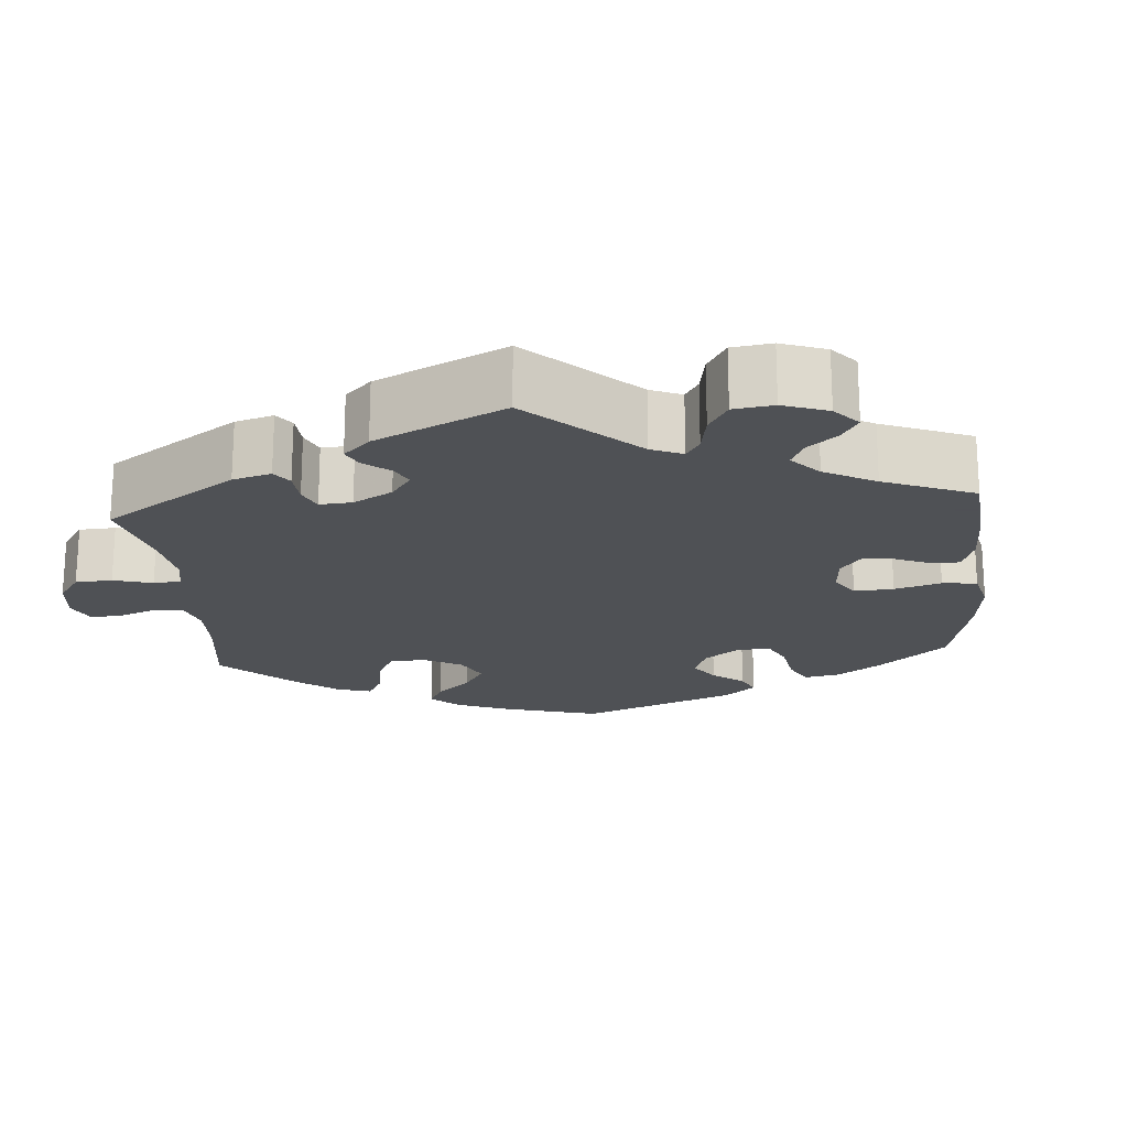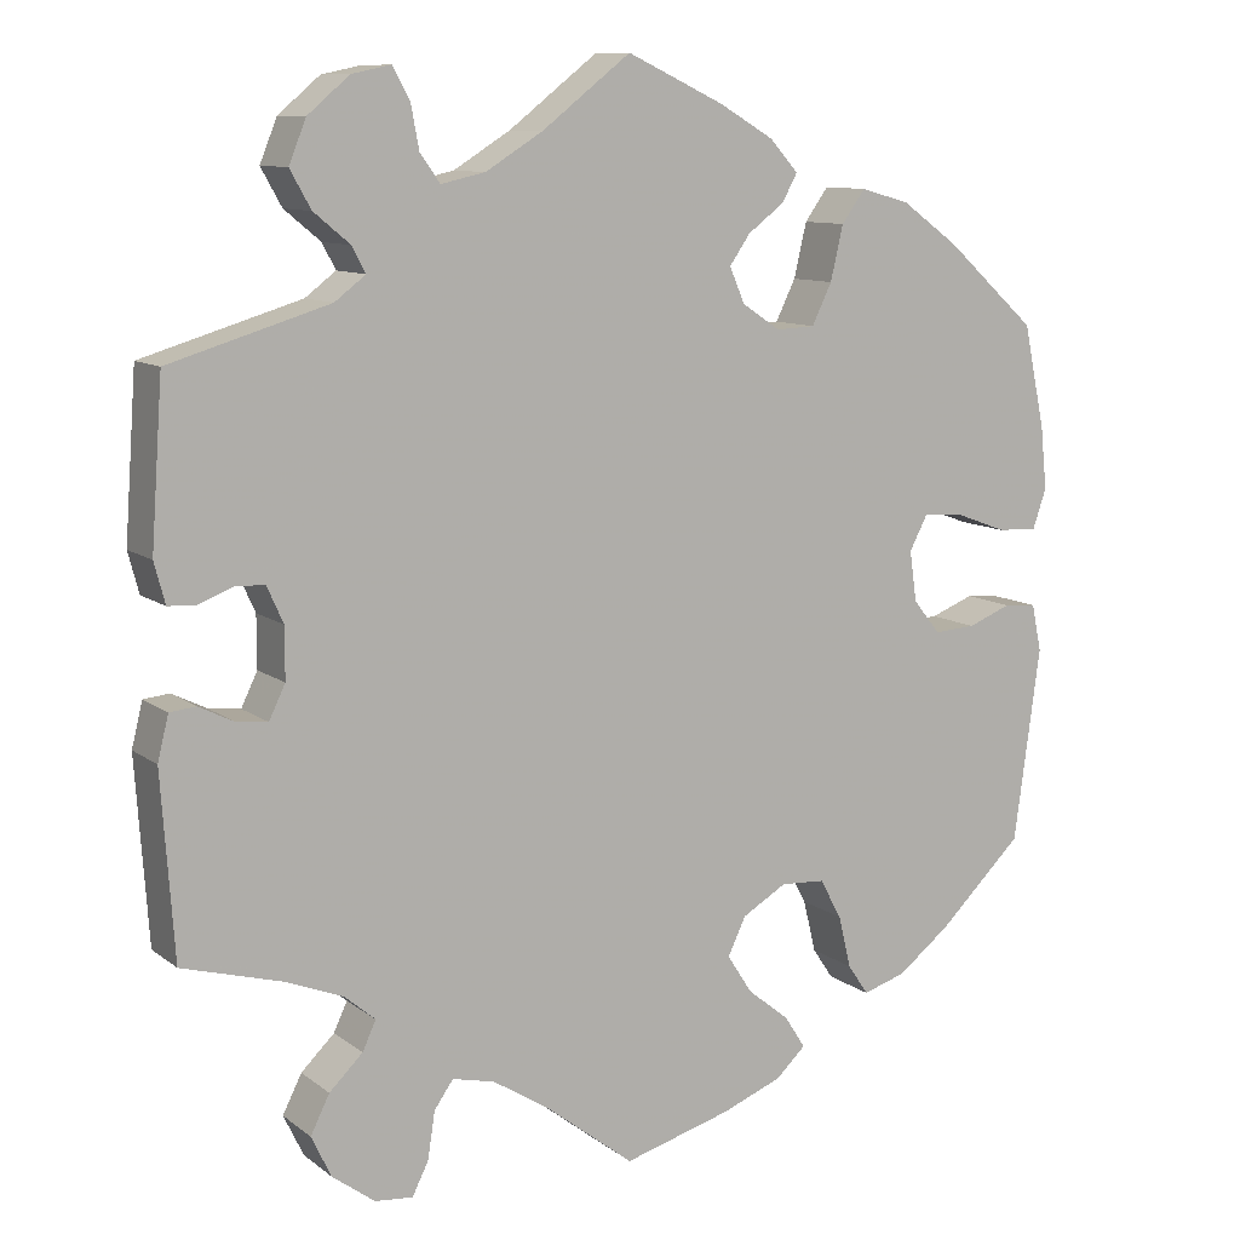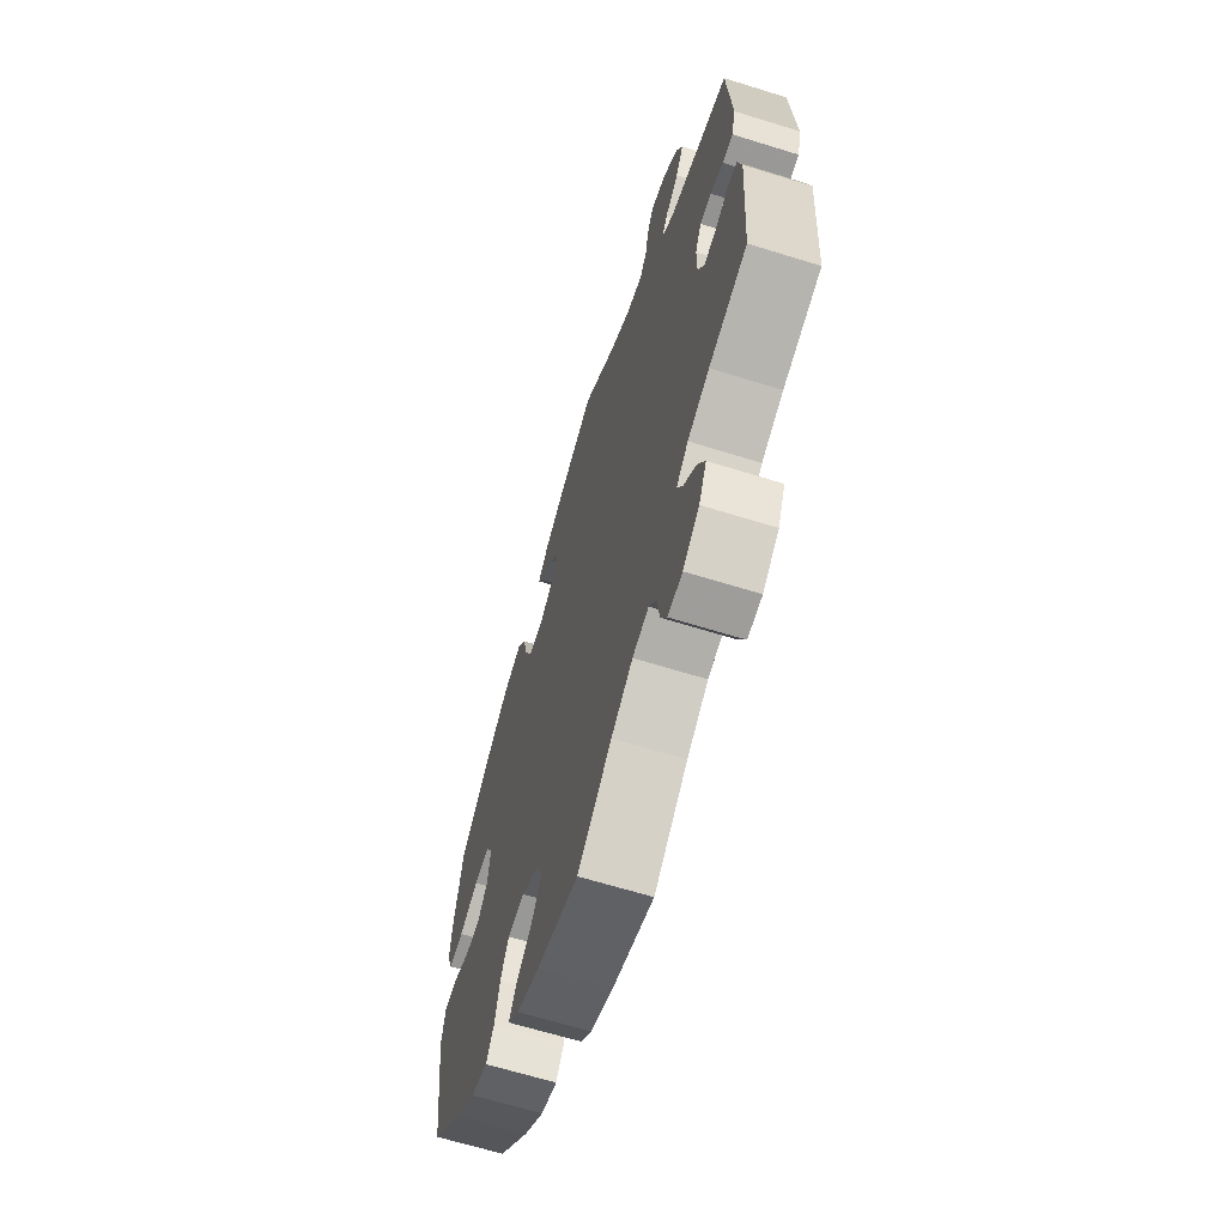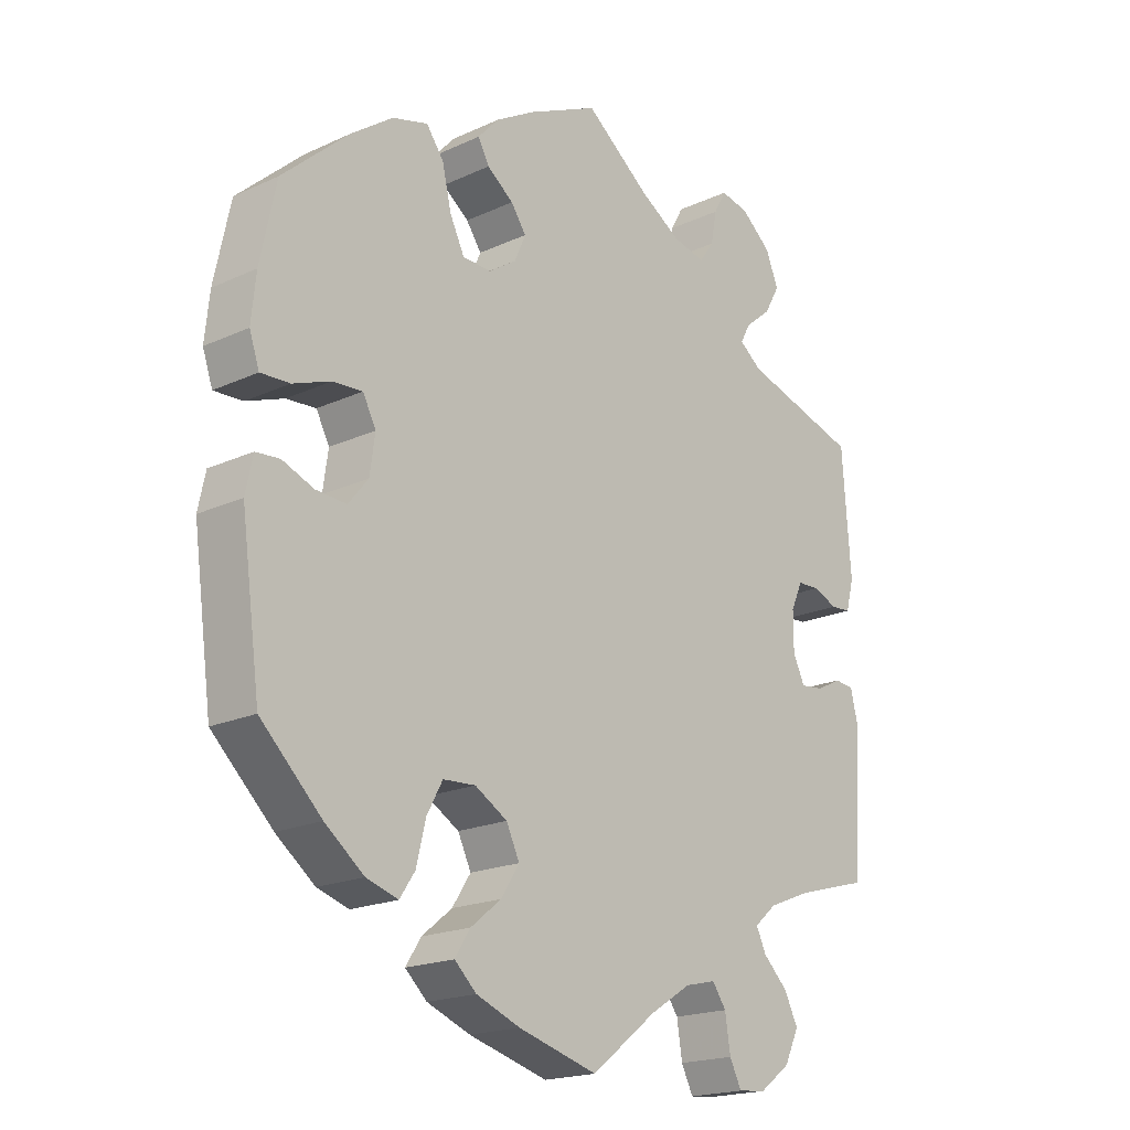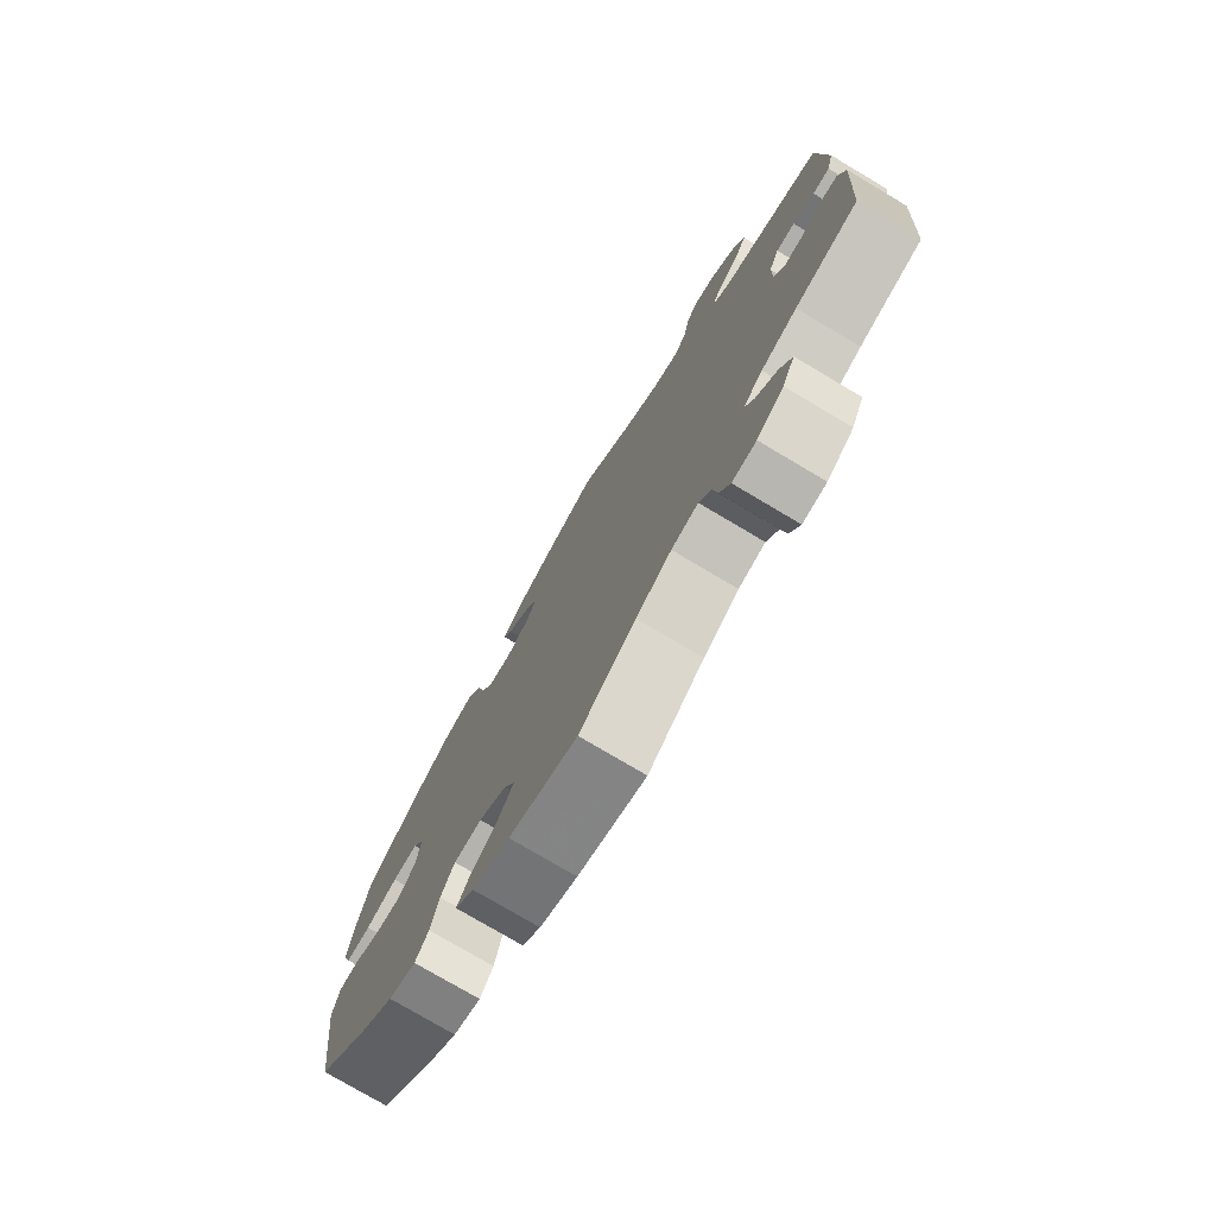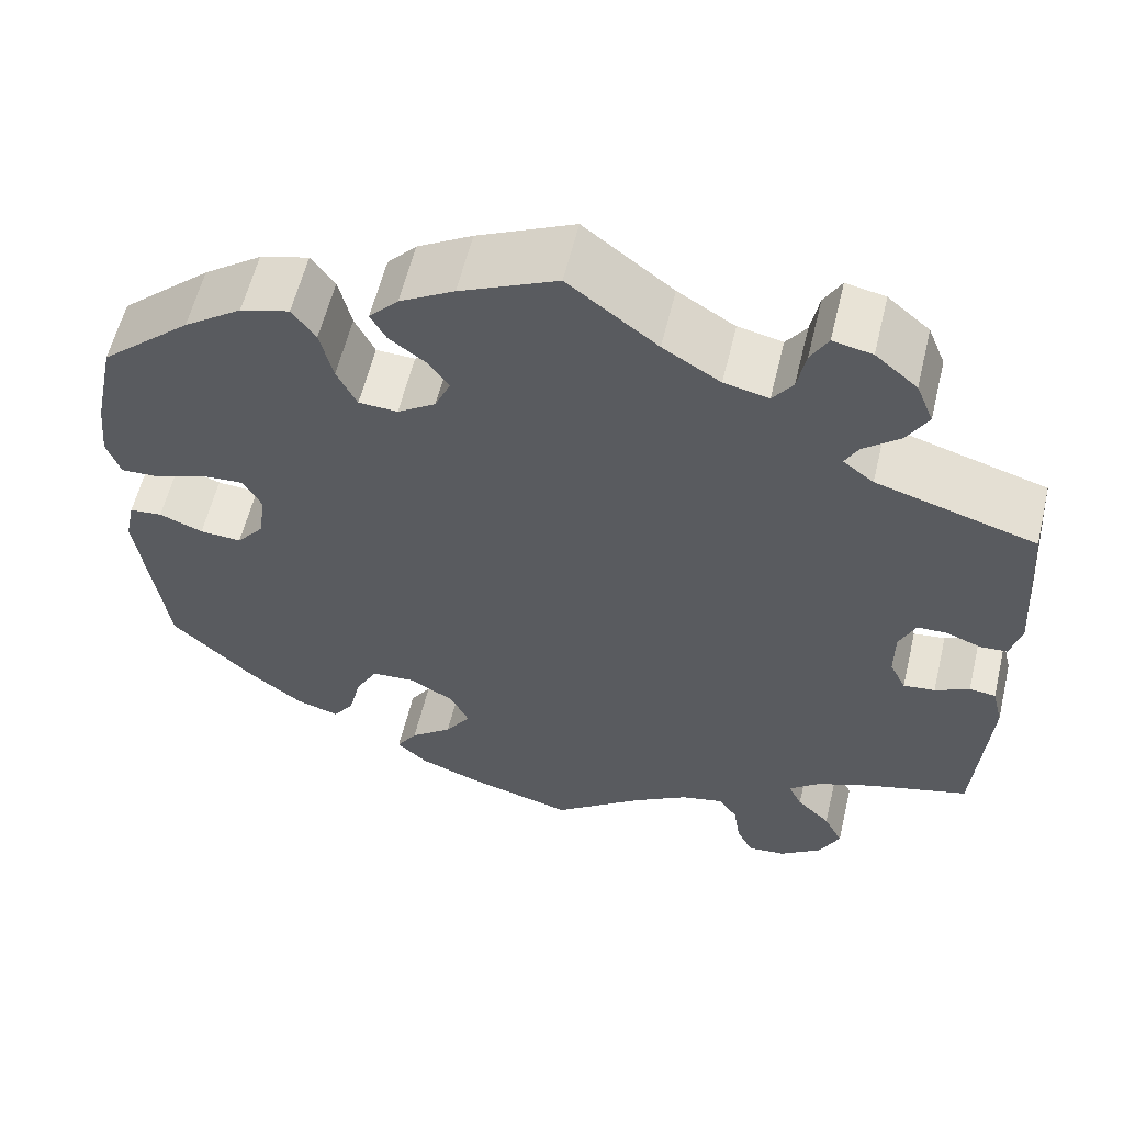
<metadata>
{"format":"obj","ext":"obj","renderer":"f3d","projection":"perspective","resolution":1024,"background":"white","views":[{"elev":-19.5,"azim":-55.2,"up":"+Y"},{"elev":10.2,"azim":-29.6,"up":"+Z"},{"elev":-65.0,"azim":-107.4,"up":"+Z"},{"elev":-19.2,"azim":131.0,"up":"+Z"},{"elev":-76.6,"azim":-120.7,"up":"+Z"},{"elev":58.9,"azim":-166.5,"up":"+Z"}]}
</metadata>
<code>
v -0.325 0.07 0.342
v -0.291 0.07 0.368
v -0.306 0.07 0.396
v -0.346 0.07 0.429
v -0.369 0.07 0.47
v -0.35 0.07 0.517
v -0.304 0.07 0.556
v -0.261 0.07 0.565
v -0.242 0.07 0.531
v -0.233 0.07 0.483
v -0.211 0.07 0.452
v -0.162 0.07 0.463
v -0.099 0.07 0.502
v -0.001 0.07 0.578
v 0.106 0.07 0.528
v 0.166 0.07 0.493
v 0.198 0.07 0.458
v 0.181 0.07 0.427
v 0.141 0.07 0.397
v 0.118 0.07 0.364
v 0.135 0.07 0.325
v 0.177 0.07 0.297
v 0.22 0.07 0.299
v 0.242 0.07 0.344
v 0.256 0.07 0.404
v 0.282 0.07 0.44
v 0.336 0.07 0.425
v 0.4 0.07 0.379
v 0.5 0.07 0.289
v 0.524 0.07 0.175
v 0.531 0.07 0.107
v 0.516 0.07 0.063
v 0.472 0.07 0.065
v 0.415 0.07 0.086
v 0.37 0.07 0.089
v 0.35 0.07 0.051
v 0.358 0.07 -0.005
v 0.388 0.07 -0.042
v 0.434 0.07 -0.039
v 0.482 0.07 -0.02
v 0.518 0.07 -0.023
v 0.529 0.07 -0.075
v 0.5 0.07 -0.289
v 0.408 0.07 -0.378
v 0.349 0.07 -0.424
v 0.301 0.07 -0.439
v 0.278 0.07 -0.405
v 0.264 0.07 -0.347
v 0.24 0.07 -0.303
v 0.191 0.07 -0.3
v 0.142 0.07 -0.329
v 0.122 0.07 -0.371
v 0.15 0.07 -0.414
v 0.196 0.07 -0.451
v 0.219 0.07 -0.487
v 0.186 0.07 -0.518
v 0.12 0.07 -0.544
v 0 0.07 -0.578
v -0.099 0.07 -0.501
v -0.161 0.07 -0.462
v -0.208 0.07 -0.451
v -0.229 0.07 -0.481
v -0.237 0.07 -0.533
v -0.255 0.07 -0.569
v -0.297 0.07 -0.565
v -0.344 0.07 -0.53
v -0.366 0.07 -0.484
v -0.345 0.07 -0.442
v -0.308 0.07 -0.406
v -0.293 0.07 -0.374
v -0.327 0.07 -0.345
v -0.39 0.07 -0.32
v -0.501 0.07 -0.289
v -0.515 0.07 -0.087
v -0.503 0.07 -0.038
v -0.474 0.07 -0.035
v -0.436 0.07 -0.054
v -0.401 0.07 -0.058
v -0.383 0.07 -0.021
v -0.383 0.07 0.036
v -0.401 0.07 0.076
v -0.434 0.07 0.077
v -0.472 0.07 0.062
v -0.502 0.07 0.064
v -0.514 0.07 0.109
v -0.501 0.07 0.289
v -0.325 0 0.342
v -0.291 0 0.368
v -0.306 0 0.396
v -0.346 0 0.429
v -0.369 0 0.47
v -0.35 0 0.517
v -0.304 0 0.556
v -0.261 0 0.565
v -0.242 0 0.531
v -0.233 0 0.483
v -0.211 0 0.452
v -0.162 0 0.463
v -0.099 0 0.502
v -0.001 0 0.578
v 0.106 0 0.528
v 0.166 0 0.493
v 0.198 0 0.458
v 0.181 0 0.427
v 0.141 0 0.397
v 0.118 0 0.364
v 0.135 0 0.325
v 0.177 0 0.297
v 0.22 0 0.299
v 0.242 0 0.344
v 0.256 0 0.404
v 0.282 0 0.44
v 0.336 0 0.425
v 0.4 0 0.379
v 0.5 0 0.289
v 0.524 0 0.175
v 0.531 0 0.107
v 0.516 0 0.063
v 0.472 0 0.065
v 0.415 0 0.086
v 0.37 0 0.089
v 0.35 0 0.051
v 0.358 0 -0.005
v 0.388 0 -0.042
v 0.434 0 -0.039
v 0.482 0 -0.02
v 0.518 0 -0.023
v 0.529 0 -0.075
v 0.5 0 -0.289
v 0.408 0 -0.378
v 0.349 0 -0.424
v 0.301 0 -0.439
v 0.278 0 -0.405
v 0.264 0 -0.347
v 0.24 0 -0.303
v 0.191 0 -0.3
v 0.142 0 -0.329
v 0.122 0 -0.371
v 0.15 0 -0.414
v 0.196 0 -0.451
v 0.219 0 -0.487
v 0.186 0 -0.518
v 0.12 0 -0.544
v 0 0 -0.578
v -0.099 0 -0.501
v -0.161 0 -0.462
v -0.208 0 -0.451
v -0.229 0 -0.481
v -0.237 0 -0.533
v -0.255 0 -0.569
v -0.297 0 -0.565
v -0.344 0 -0.53
v -0.366 0 -0.484
v -0.345 0 -0.442
v -0.308 0 -0.406
v -0.293 0 -0.374
v -0.327 0 -0.345
v -0.39 0 -0.32
v -0.501 0 -0.289
v -0.515 0 -0.087
v -0.503 0 -0.038
v -0.474 0 -0.035
v -0.436 0 -0.054
v -0.401 0 -0.058
v -0.383 0 -0.021
v -0.383 0 0.036
v -0.401 0 0.076
v -0.434 0 0.077
v -0.472 0 0.062
v -0.502 0 0.064
v -0.514 0 0.109
v -0.501 0 0.289
f 85 86 1
f 82 83 84 85
f 81 82 85 1
f 80 81 1 2
f 79 80 2
f 74 75 76 77
f 72 73 74 77
f 71 72 77 78
f 70 71 78 79
f 66 67 68 69
f 66 69 70
f 65 66 70
f 62 63 64 65
f 61 62 65 70
f 60 61 70 79
f 56 57 58 59
f 53 54 55 56
f 52 53 56 59
f 51 52 59 60
f 45 46 47 48
f 45 48 49
f 44 45 49
f 43 44 49
f 42 43 49 50
f 39 40 41 42
f 38 39 42 50
f 31 32 33 34
f 31 34 35
f 30 31 35
f 29 30 35
f 28 29 35
f 27 28 35 36
f 24 25 26 27
f 23 24 27 36
f 16 17 18 19
f 16 19 20
f 13 14 15 16
f 12 13 16 20
f 11 12 20 21
f 7 8 9 10
f 7 10 11
f 6 7 11
f 3 4 5 6
f 2 3 6 11
f 37 38 50 51
f 22 23 36 37
f 37 51 60 79
f 21 22 37 79
f 2 11 21 79
f 87 172 171
f 171 170 169 168
f 87 171 168 167
f 88 87 167 166
f 88 166 165
f 163 162 161 160
f 163 160 159 158
f 164 163 158 157
f 165 164 157 156
f 155 154 153 152
f 156 155 152
f 156 152 151
f 151 150 149 148
f 156 151 148 147
f 165 156 147 146
f 145 144 143 142
f 142 141 140 139
f 145 142 139 138
f 146 145 138 137
f 134 133 132 131
f 135 134 131
f 135 131 130
f 135 130 129
f 136 135 129 128
f 128 127 126 125
f 136 128 125 124
f 120 119 118 117
f 121 120 117
f 121 117 116
f 121 116 115
f 121 115 114
f 122 121 114 113
f 113 112 111 110
f 122 113 110 109
f 105 104 103 102
f 106 105 102
f 102 101 100 99
f 106 102 99 98
f 107 106 98 97
f 96 95 94 93
f 97 96 93
f 97 93 92
f 92 91 90 89
f 97 92 89 88
f 137 136 124 123
f 123 122 109 108
f 165 146 137 123
f 165 123 108 107
f 165 107 97 88
f 1 87 88 2
f 2 88 89 3
f 3 89 90 4
f 4 90 91 5
f 5 91 92 6
f 6 92 93 7
f 7 93 94 8
f 8 94 95 9
f 9 95 96 10
f 10 96 97 11
f 11 97 98 12
f 12 98 99 13
f 13 99 100 14
f 14 100 101 15
f 15 101 102 16
f 16 102 103 17
f 17 103 104 18
f 18 104 105 19
f 19 105 106 20
f 20 106 107 21
f 21 107 108 22
f 22 108 109 23
f 23 109 110 24
f 24 110 111 25
f 25 111 112 26
f 26 112 113 27
f 27 113 114 28
f 28 114 115 29
f 29 115 116 30
f 30 116 117 31
f 31 117 118 32
f 32 118 119 33
f 33 119 120 34
f 34 120 121 35
f 35 121 122 36
f 36 122 123 37
f 37 123 124 38
f 38 124 125 39
f 39 125 126 40
f 40 126 127 41
f 41 127 128 42
f 42 128 129 43
f 43 129 130 44
f 44 130 131 45
f 45 131 132 46
f 46 132 133 47
f 47 133 134 48
f 48 134 135 49
f 49 135 136 50
f 50 136 137 51
f 51 137 138 52
f 52 138 139 53
f 53 139 140 54
f 54 140 141 55
f 55 141 142 56
f 56 142 143 57
f 57 143 144 58
f 58 144 145 59
f 59 145 146 60
f 60 146 147 61
f 61 147 148 62
f 62 148 149 63
f 63 149 150 64
f 64 150 151 65
f 65 151 152 66
f 66 152 153 67
f 67 153 154 68
f 68 154 155 69
f 69 155 156 70
f 70 156 157 71
f 71 157 158 72
f 72 158 159 73
f 73 159 160 74
f 74 160 161 75
f 75 161 162 76
f 76 162 163 77
f 77 163 164 78
f 78 164 165 79
f 79 165 166 80
f 80 166 167 81
f 81 167 168 82
f 82 168 169 83
f 83 169 170 84
f 84 170 171 85
f 85 171 172 86
f 86 172 87 1

</code>
